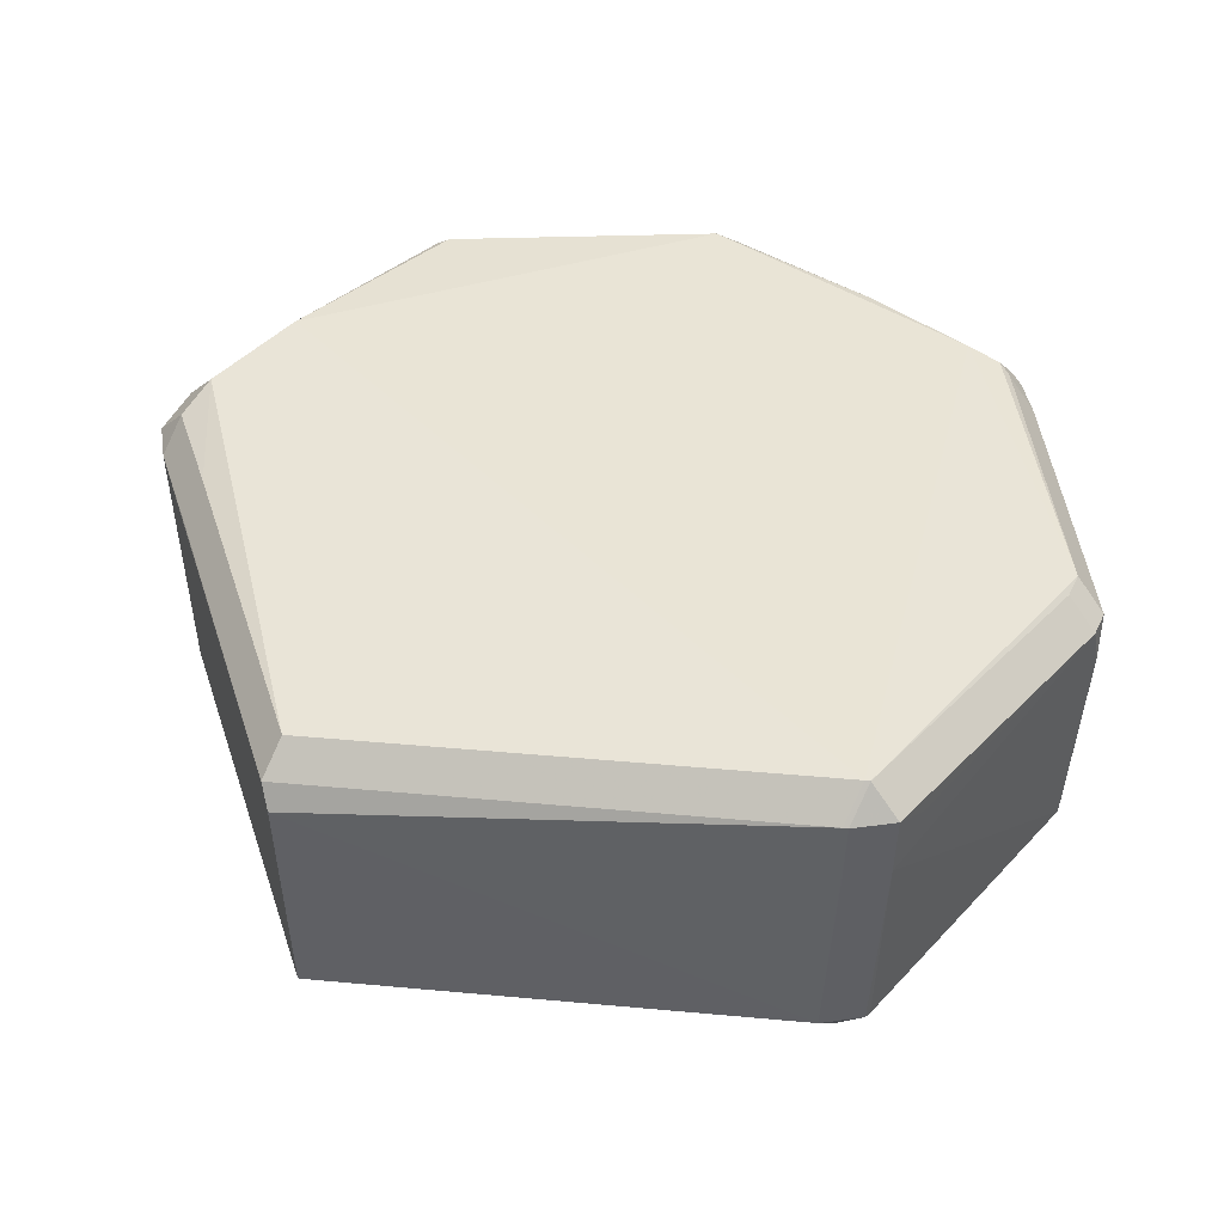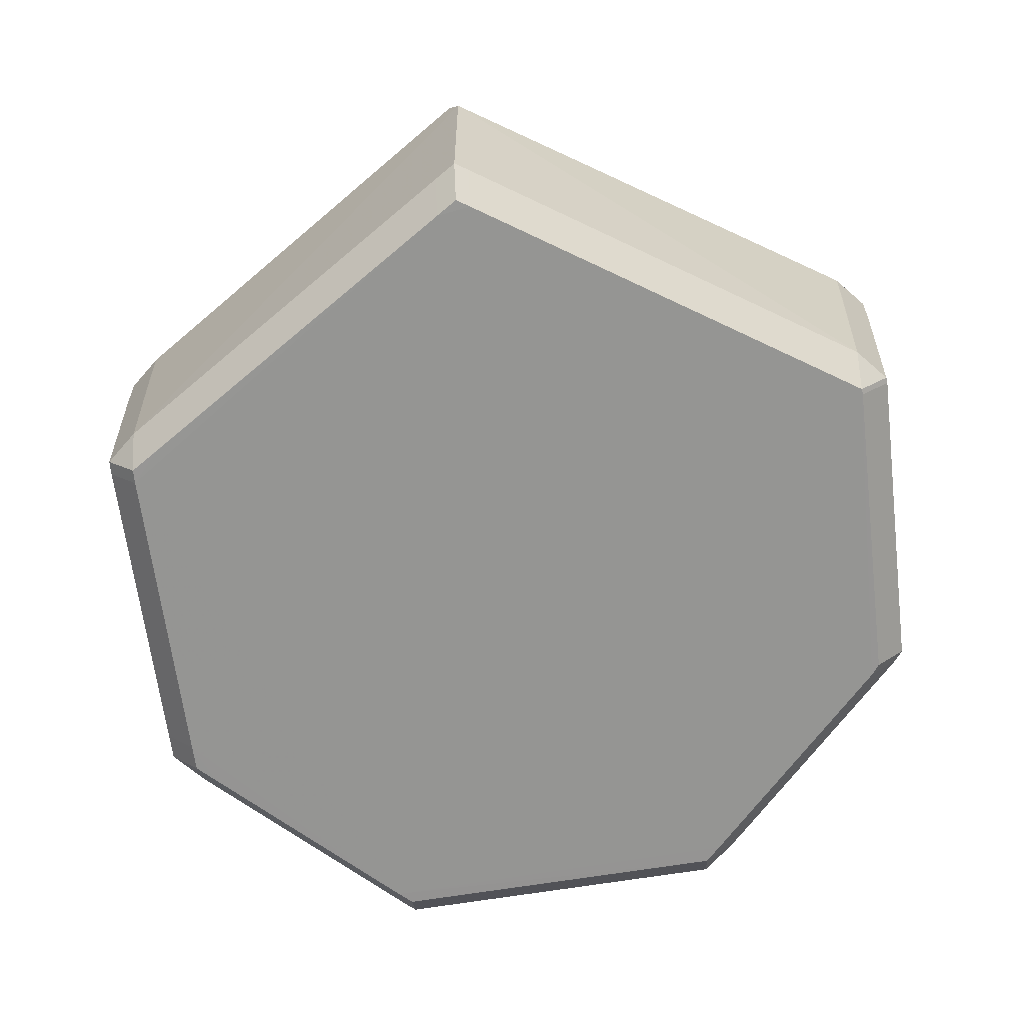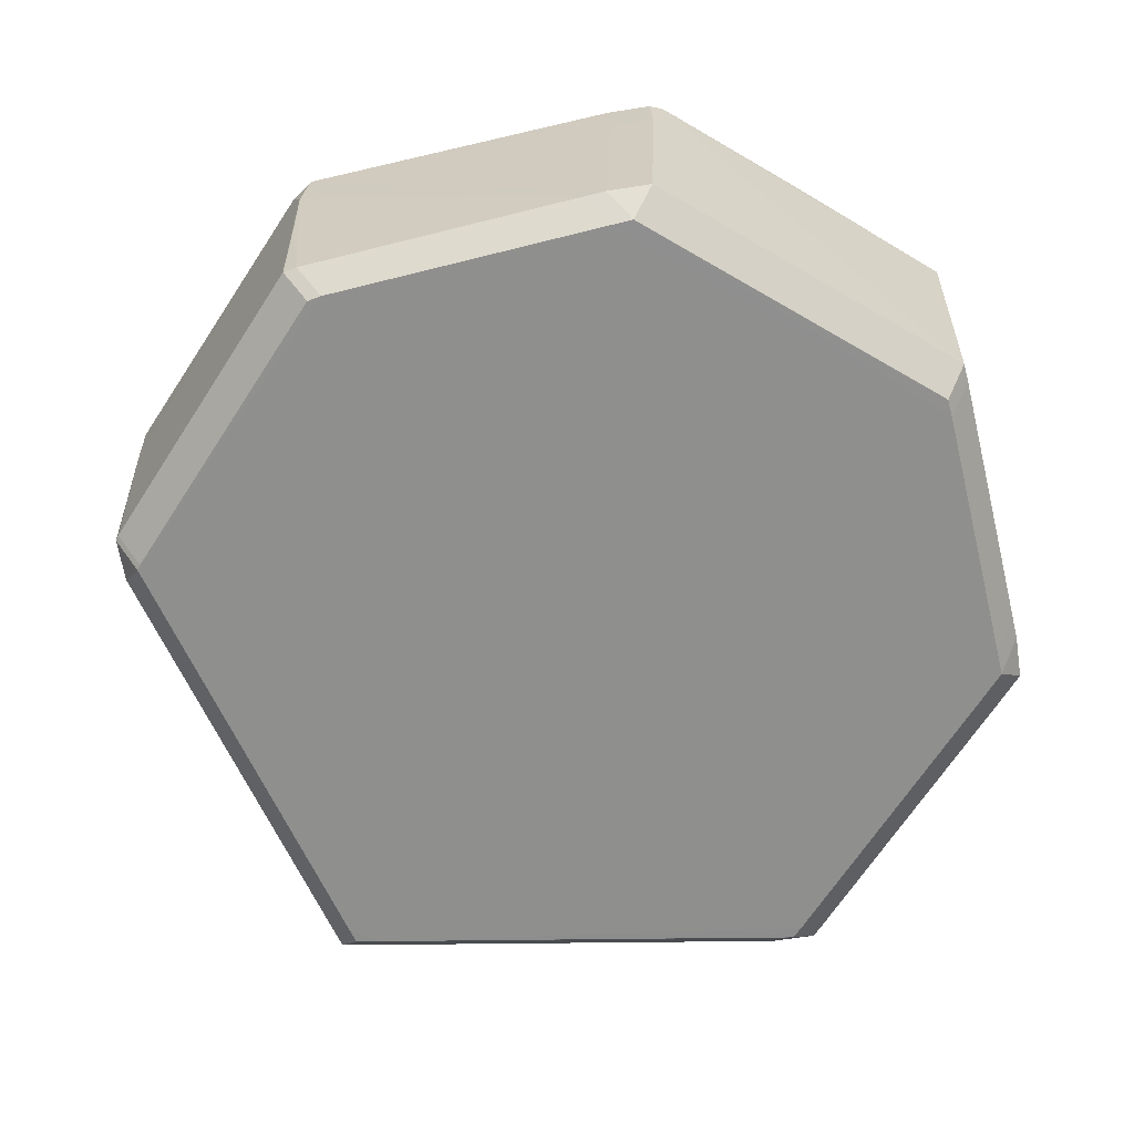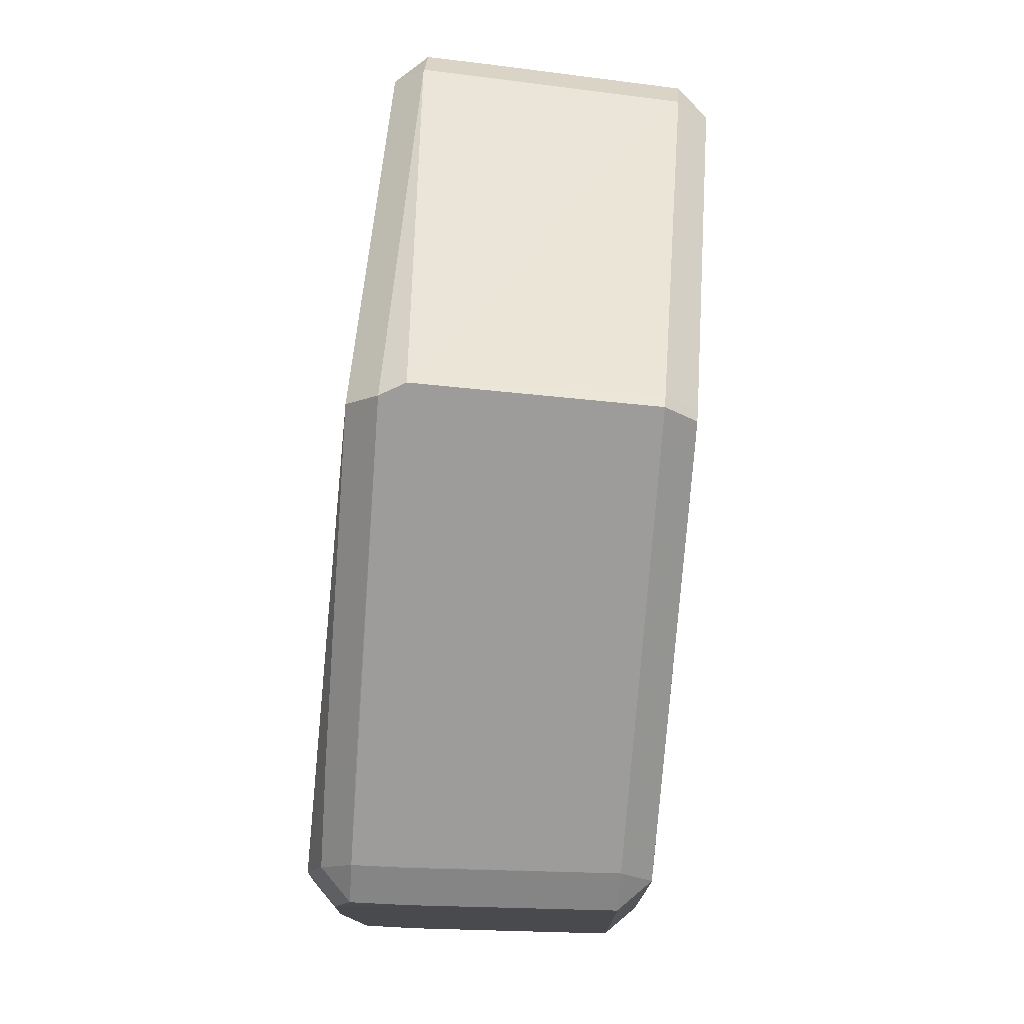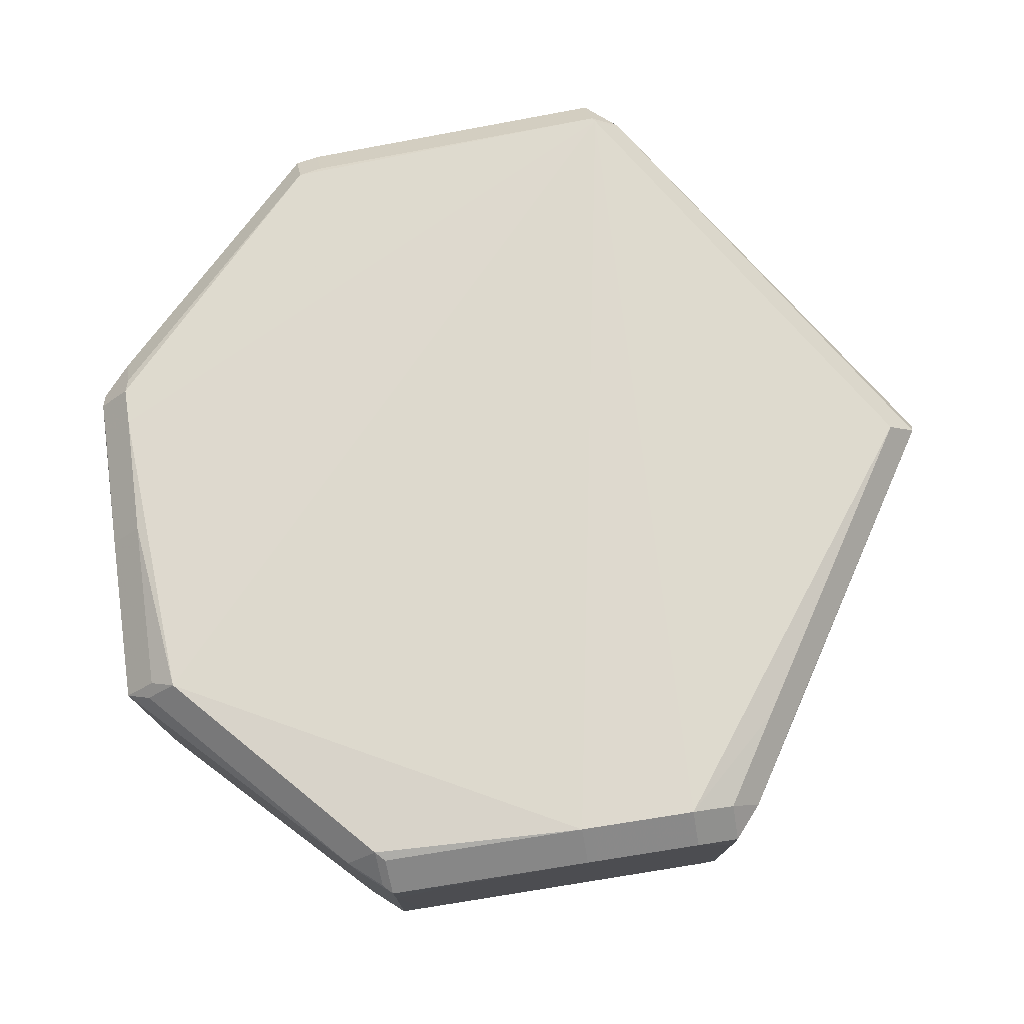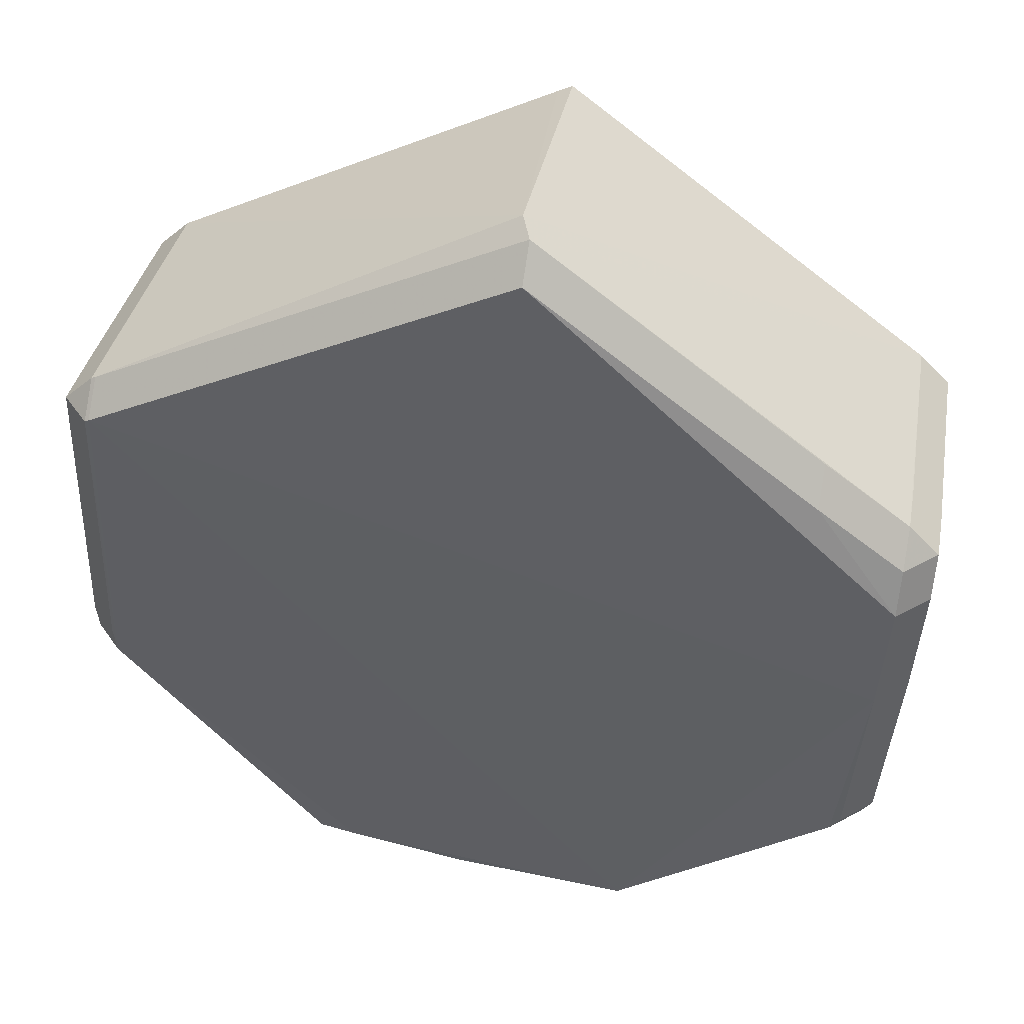
<metadata>
{"format":"obj","ext":"obj","renderer":"f3d","projection":"perspective","resolution":1024,"background":"white","views":[{"elev":41.8,"azim":-144.3,"up":"+Z"},{"elev":-67.3,"azim":-176.2,"up":"+Z"},{"elev":-65.2,"azim":-35.9,"up":"+Z"},{"elev":73.0,"azim":94.9,"up":"+Y"},{"elev":72.7,"azim":77.1,"up":"+Z"},{"elev":43.8,"azim":12.5,"up":"+Y"}]}
</metadata>
<code>
v 0.1029 0.03552 -0.07223
v 0.09575 0.04265 -0.07223
v 0.09575 0.03552 -0.0651
v 0.07573 0.05747 -0.07212
v 0.07573 0.05034 -0.06499
v 0.09956 0.03233 -0.131
v 0.09244 0.03233 -0.1381
v -0.0538 -0.08942 -0.08577
v -0.04667 -0.09655 -0.08577
v 0.0997 0.03568 -0.131
v 0.09257 0.04281 -0.131
v 0.09257 0.03568 -0.1381
v -0.1006 -0.03174 -0.1135
v 0.03634 -0.09911 -0.06939
v 0.03634 -0.09199 -0.06226
v 0.03368 -0.1014 -0.131
v 0.03368 -0.09429 -0.1381
v -0.05707 -0.08263 -0.131
v -0.04994 -0.08263 -0.1381
v 0.009771 0.1069 -0.07276
v 0.009771 0.09982 -0.06564
v 0.101 9.75e-05 -0.06747
v 0.09392 9.75e-05 -0.06034
v -0.09193 -0.01674 -0.1381
v -0.09934 0.03599 -0.07487
v -0.09229 -0.02343 -0.1381
v 0.01178 0.1027 -0.131
v 0.01178 0.09557 -0.1381
v -0.0544 -0.08944 -0.07445
v -0.04727 -0.09657 -0.07445
v -0.04727 -0.08944 -0.06732
v -0.09905 0.04519 -0.07045
v -0.09193 0.05232 -0.07045
v -0.09193 0.04519 -0.06332
v 0.03358 -0.1039 -0.08663
v -0.0412 -0.09427 -0.131
v -0.0412 -0.08714 -0.1381
v 0.007133 0.1087 -0.0784
v -0.03517 -0.09821 -0.07233
v -0.03517 -0.09108 -0.0652
v 0.08241 -0.06036 -0.131
v 0.08241 -0.05324 -0.1381
v 0.08587 0.04059 -0.1381
v 0.09693 -0.04952 -0.08211
v 0.0898 -0.05665 -0.08211
v -0.09848 0.04504 -0.08465
v -0.09135 0.05217 -0.08465
v 0.09721 -0.04989 -0.07044
v 0.09008 -0.05702 -0.07044
v 0.09008 -0.04989 -0.06331
v -0.09809 -0.03348 -0.131
v -0.09096 -0.03348 -0.1381
v 0.1024 0.03538 -0.08488
v 0.09528 0.04251 -0.08488
v 0.007048 0.1062 -0.131
v 0.007048 0.09909 -0.1381
v -0.006227 -0.1009 -0.0718
v -0.006227 -0.09376 -0.06467
v 0.01907 -0.09286 -0.1381
v -0.0909 0.0529 -0.07038
v -0.0909 0.04577 -0.06325
v -0.1026 -0.02875 -0.07401
v -0.09543 -0.02875 -0.06688
v 0.09491 -0.05189 -0.06933
v 0.08778 -0.05902 -0.06933
v 0.08778 -0.05189 -0.0622
v 0.0982 -0.03741 -0.07382
v 0.0941 -0.04937 -0.131
v 0.08698 -0.05649 -0.131
v 0.08698 -0.04937 -0.1381
v -0.09986 -0.03078 -0.131
v -0.09273 -0.03078 -0.1381
v -0.0537 -0.08662 -0.131
v -0.04658 -0.09375 -0.131
v -0.04658 -0.08662 -0.1381
v 0.09868 -0.03231 -0.07131
v 0.00375 0.1044 -0.131
v 0.00375 0.09729 -0.1381
v -0.1015 -0.03438 -0.07324
v -0.0944 -0.03438 -0.06611
v -0.1022 -0.03265 -0.0843
v -0.044 -0.09757 -0.0729
v -0.044 -0.09044 -0.06577
v -0.09607 0.04381 -0.131
v -0.08895 0.04381 -0.1381
v 0.09907 -0.02711 -0.07061
v 0.03352 -0.1046 -0.07369
v 0.03352 -0.09746 -0.06656
v 0.09589 -0.04948 -0.1
v 0.08876 -0.05661 -0.1
v -0.08199 -0.04418 -0.1381
v -0.101 -0.03194 -0.1074
v 0.03707 -0.09866 -0.131
v 0.03707 -0.09153 -0.1381
v 0.1027 0.02525 -0.06836
v 0.09555 0.02525 -0.06123
v 0.09455 -0.04311 -0.131
v 0.08743 -0.04311 -0.1381
v 0.1009 -0.002065 -0.06743
v 0.09378 -0.002065 -0.0603
v -0.09582 0.04522 -0.131
v -0.08869 0.05234 -0.131
v -0.08869 0.04522 -0.1381
f 19 103 7
f 7 94 19
f 19 94 75
f 61 15 100
f 98 94 7
f 21 61 96
f 7 103 28
f 103 78 28
f 15 58 88
f 80 61 34
f 42 98 70
f 94 98 42
f 75 17 37
f 75 94 59
f 59 17 75
f 94 17 59
f 87 65 14
f 87 93 49
f 49 65 87
f 20 4 2
f 20 11 38
f 20 2 11
f 1 2 3
f 23 61 100
f 23 96 61
f 11 10 12
f 56 28 78
f 75 74 73
f 79 18 73
f 25 46 62
f 62 32 25
f 25 32 46
f 40 58 15
f 15 61 40
f 61 80 40
f 63 80 34
f 83 40 80
f 36 9 74
f 36 16 9
f 35 16 93
f 35 93 87
f 87 16 35
f 100 15 66
f 95 76 44
f 11 2 54
f 68 69 70
f 68 97 44
f 44 97 6
f 96 3 5
f 21 96 5
f 43 12 7
f 7 28 43
f 28 12 43
f 101 84 46
f 38 11 55
f 55 77 38
f 81 18 79
f 81 79 62
f 8 29 79
f 79 73 8
f 51 92 13
f 51 81 92
f 18 81 51
f 103 24 85
f 85 24 72
f 31 83 80
f 31 29 30
f 30 9 82
f 82 16 87
f 9 16 82
f 87 57 82
f 82 57 39
f 64 66 65
f 100 66 50
f 67 48 44
f 44 76 67
f 67 76 48
f 99 95 22
f 86 95 99
f 76 95 86
f 86 99 48
f 48 76 86
f 1 95 53
f 53 6 10
f 53 95 44
f 44 6 53
f 90 41 69
f 93 41 90
f 90 45 49
f 90 49 93
f 103 101 102
f 38 77 102
f 27 55 11
f 71 51 13
f 13 92 71
f 46 84 71
f 92 81 71
f 62 46 71
f 71 81 62
f 52 24 103
f 89 68 44
f 38 102 33
f 33 32 34
f 26 52 72
f 72 24 26
f 24 52 26
f 19 52 91
f 103 19 91
f 91 52 103
f 60 20 38
f 38 33 60
f 47 33 102
f 94 93 16
f 16 17 94
f 15 88 14
f 14 88 87
f 73 18 19
f 73 19 75
f 87 88 57
f 57 88 58
f 40 57 58
f 39 57 40
f 34 32 63
f 63 32 62
f 62 79 63
f 79 80 63
f 41 93 94
f 94 42 41
f 41 42 70
f 70 69 41
f 75 37 36
f 36 74 75
f 17 16 36
f 36 37 17
f 48 49 45
f 44 48 45
f 15 14 66
f 66 14 65
f 95 3 96
f 1 3 95
f 98 97 68
f 70 98 68
f 6 12 10
f 7 12 6
f 6 97 98
f 6 98 7
f 4 20 5
f 5 20 21
f 2 4 5
f 5 3 2
f 55 56 78
f 78 77 55
f 30 29 8
f 8 9 30
f 74 9 8
f 8 73 74
f 84 101 85
f 85 101 103
f 31 80 79
f 79 29 31
f 83 31 82
f 82 31 30
f 39 40 82
f 40 83 82
f 64 49 48
f 65 49 64
f 48 99 50
f 50 99 100
f 50 64 48
f 66 64 50
f 100 99 22
f 22 23 100
f 22 95 96
f 96 23 22
f 53 54 2
f 53 2 1
f 53 10 11
f 11 54 53
f 102 77 78
f 102 78 103
f 27 12 28
f 11 12 27
f 56 55 27
f 28 56 27
f 84 85 71
f 71 85 72
f 19 18 52
f 18 51 52
f 52 71 72
f 51 71 52
f 44 45 89
f 45 90 89
f 69 68 89
f 89 90 69
f 21 20 60
f 60 61 21
f 34 61 60
f 60 33 34
f 47 102 101
f 47 101 46
f 46 32 47
f 32 33 47

</code>
